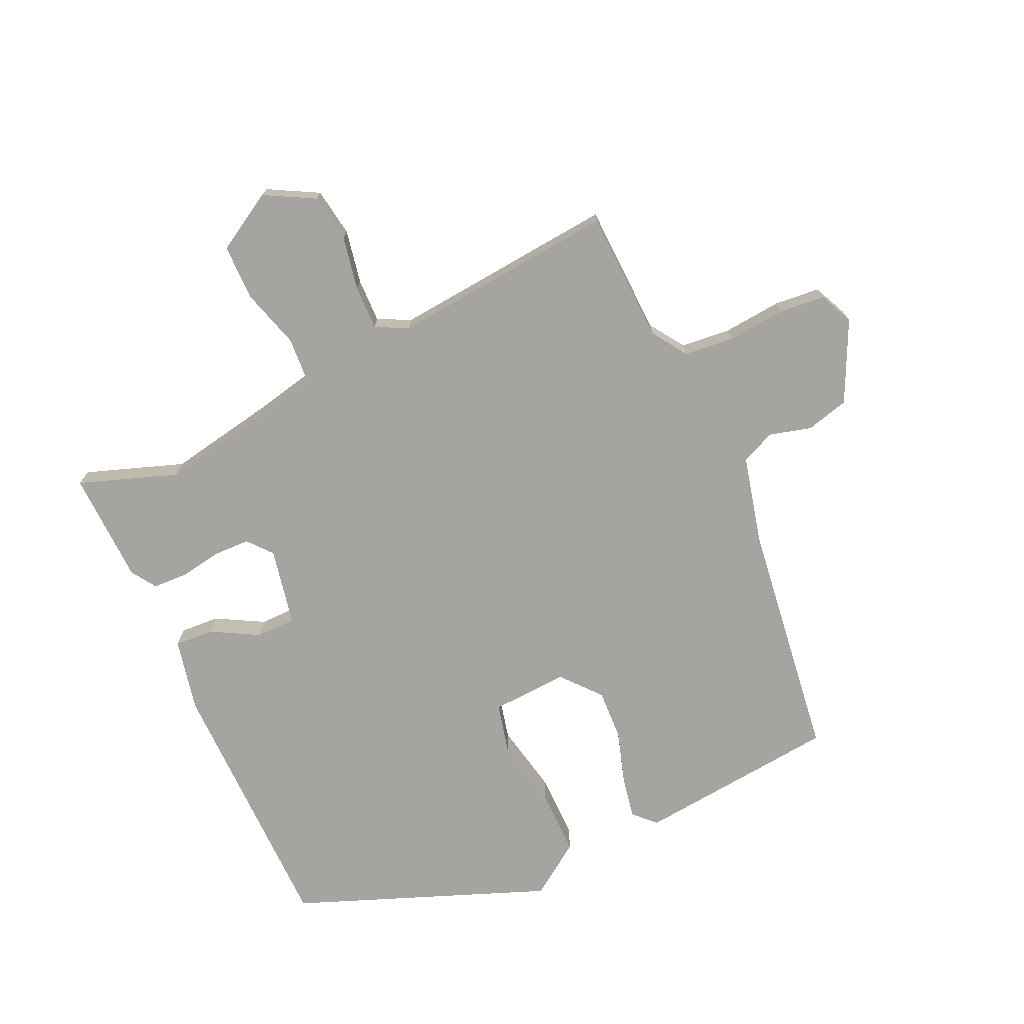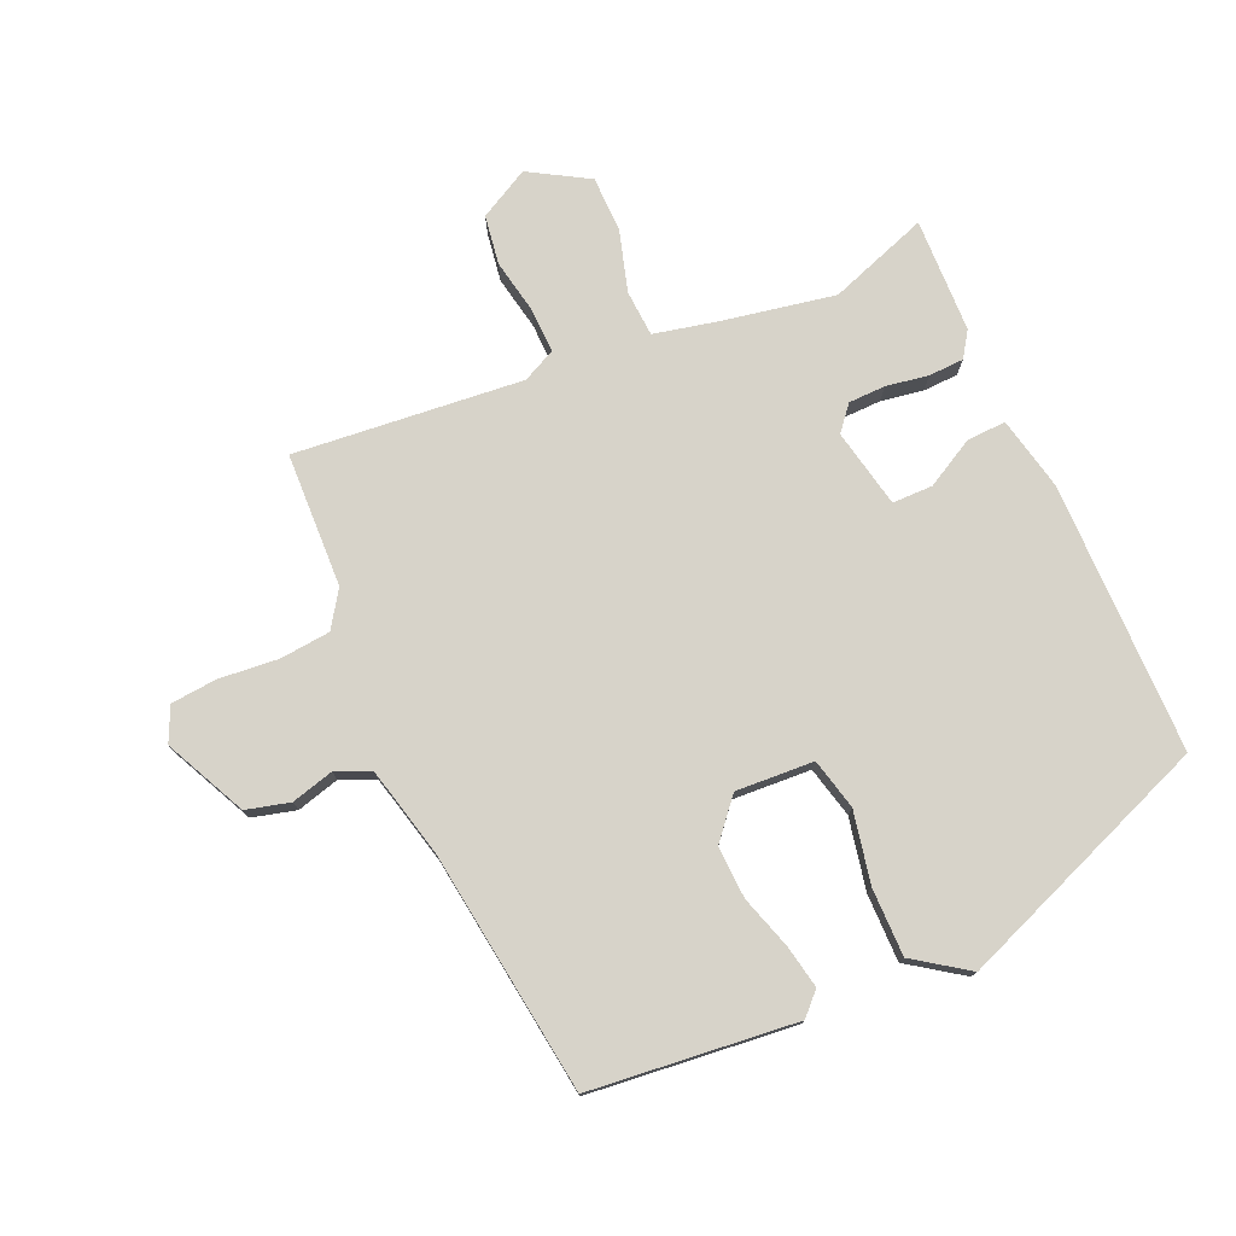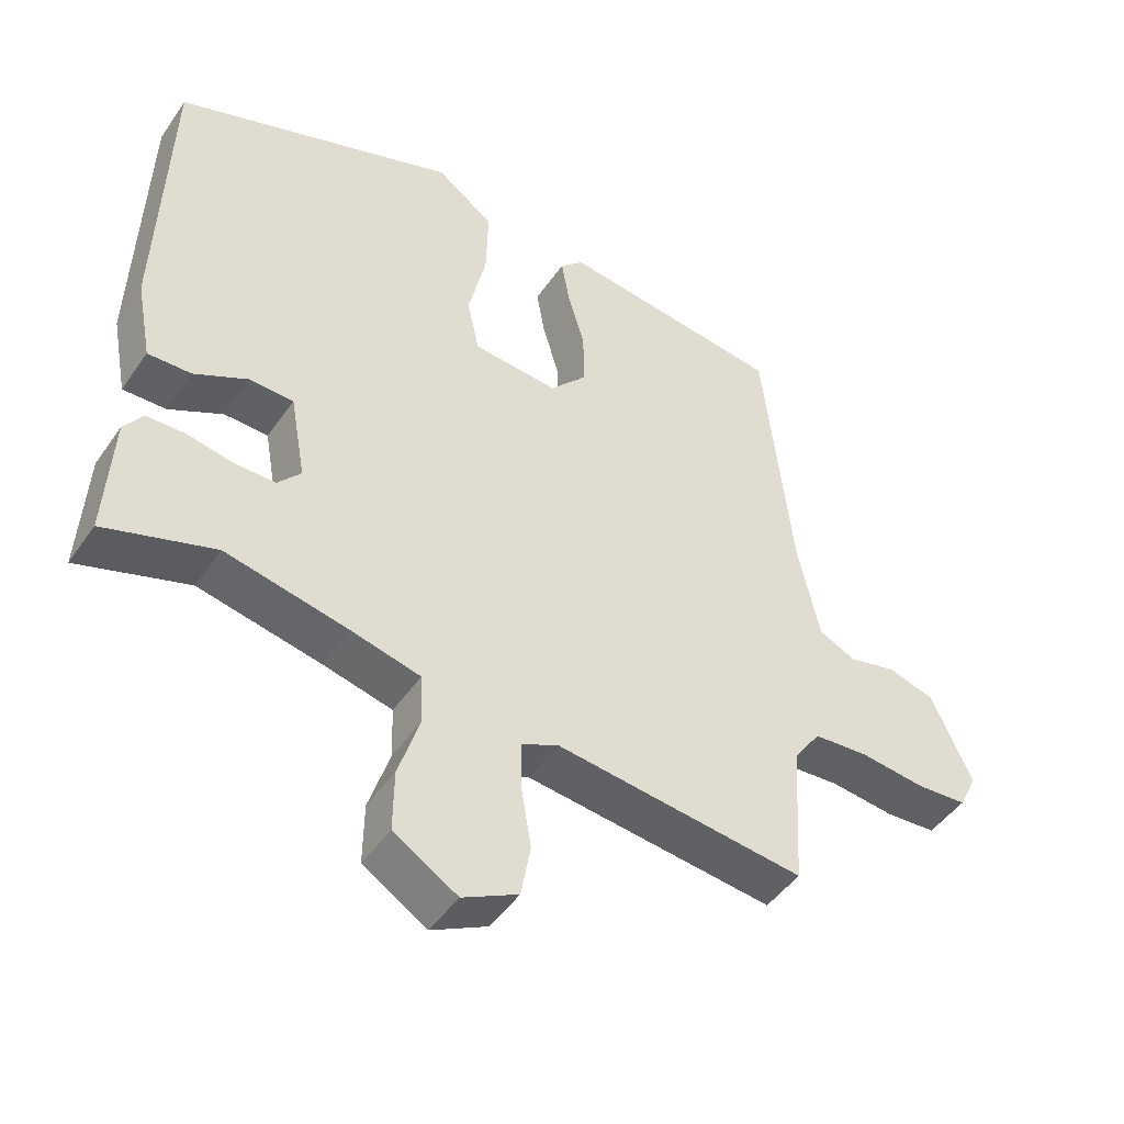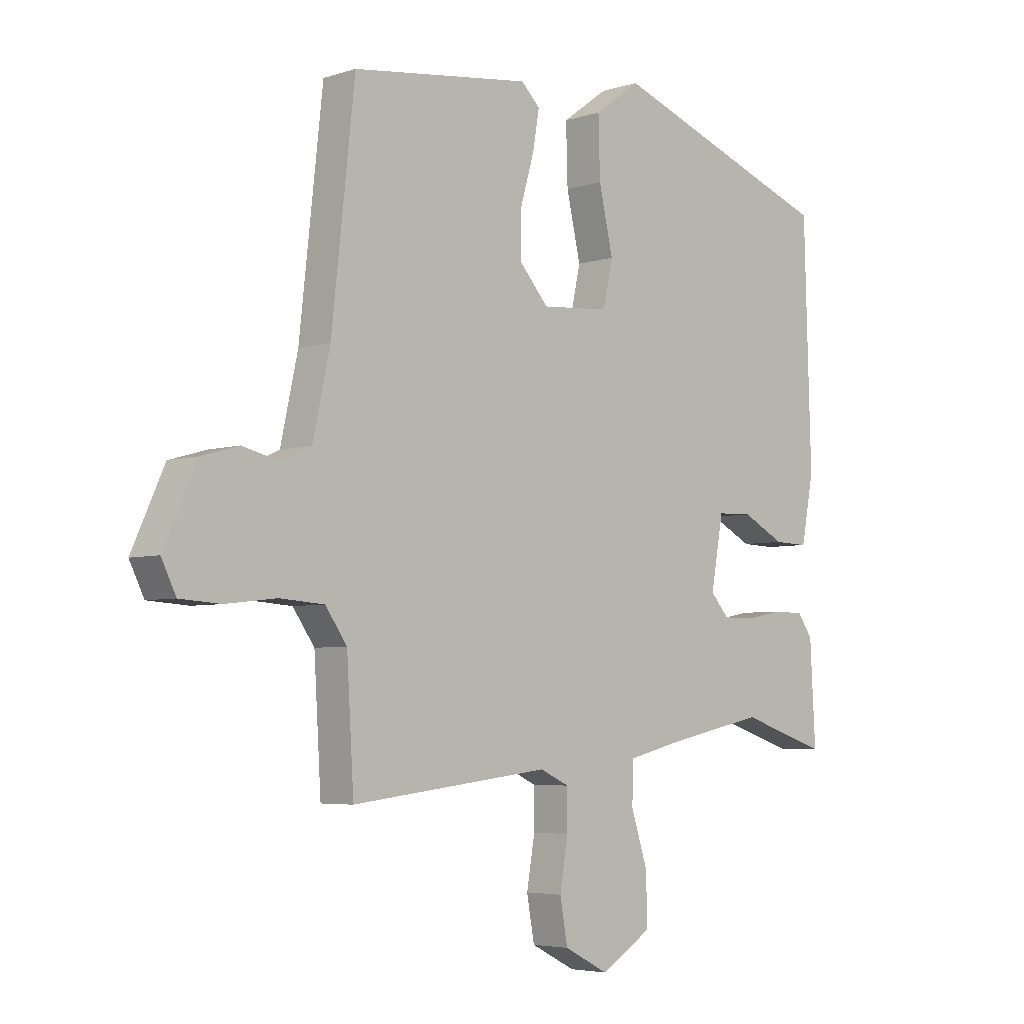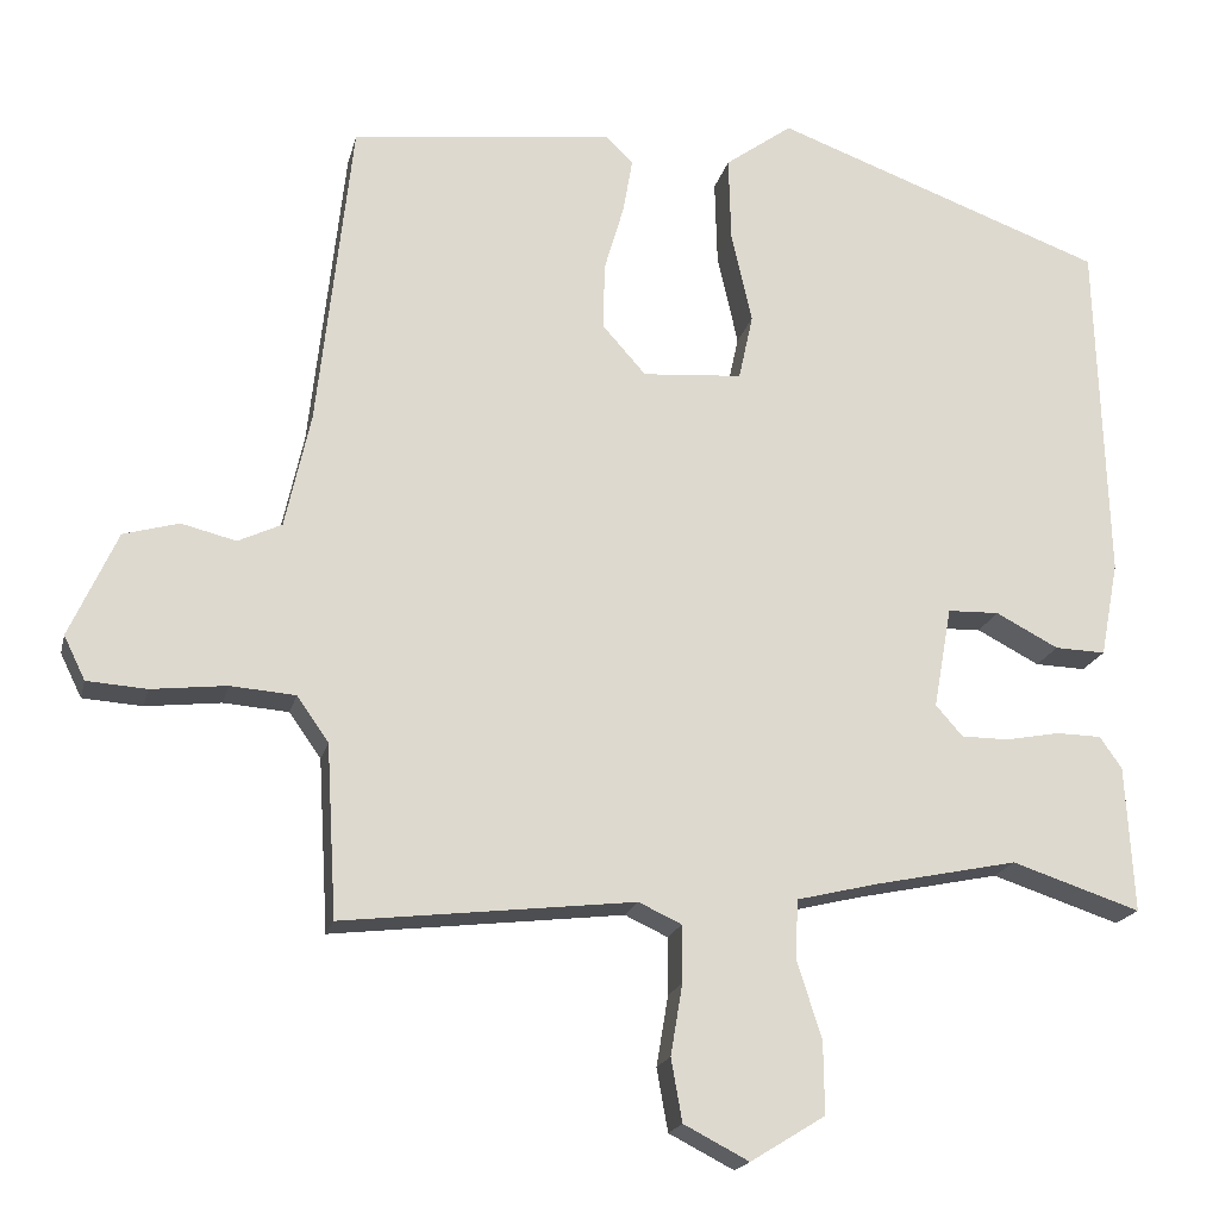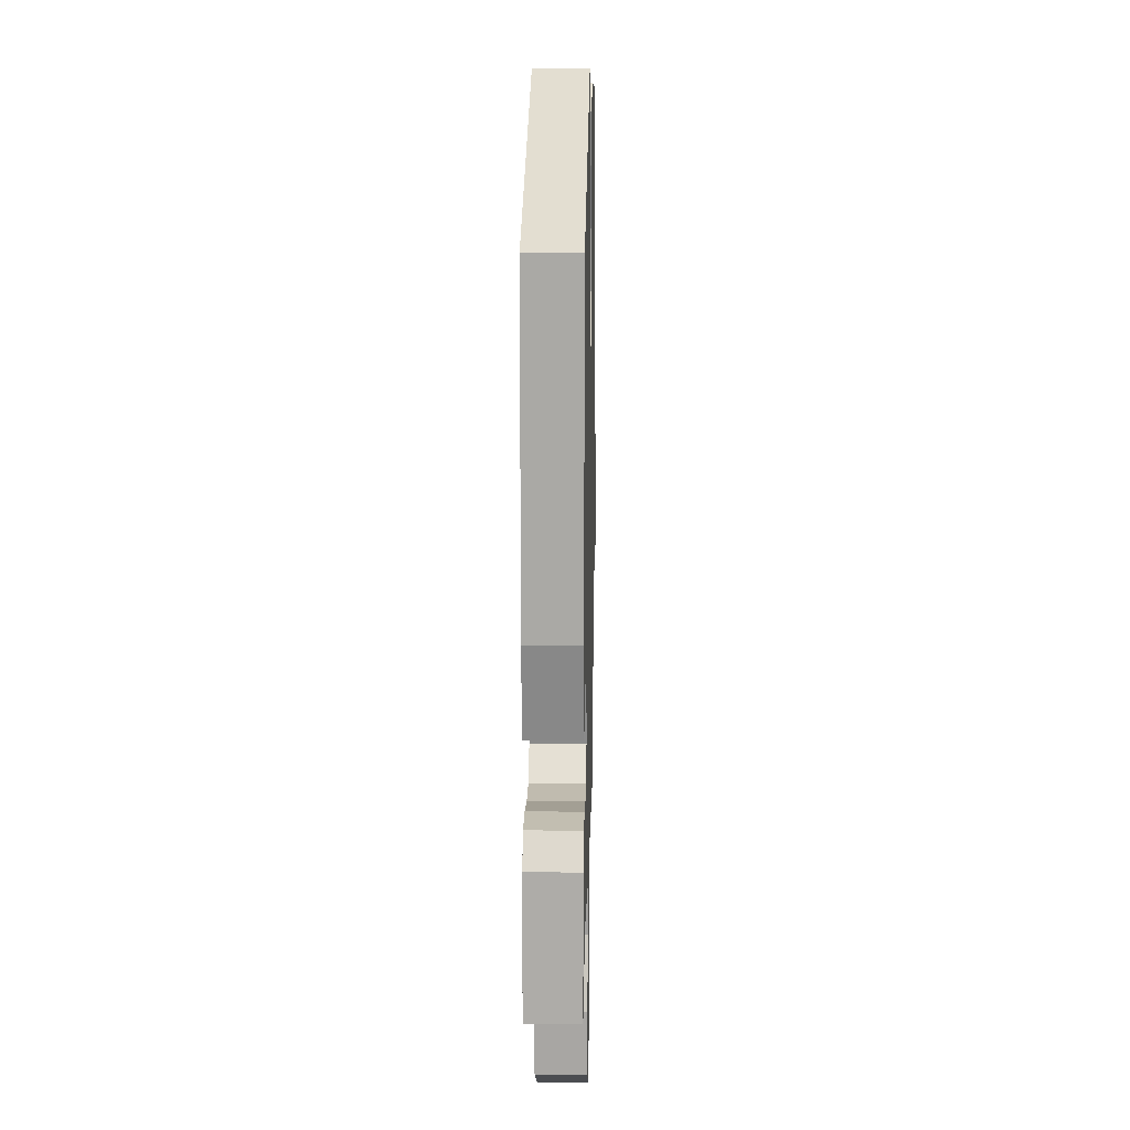
<metadata>
{"format":"obj","ext":"obj","renderer":"f3d","projection":"perspective","resolution":1024,"background":"white","views":[{"elev":-73.3,"azim":-156.7,"up":"+Y"},{"elev":76.4,"azim":-25.1,"up":"+Y"},{"elev":-46.9,"azim":147.2,"up":"+Z"},{"elev":-4.7,"azim":-44.5,"up":"+Z"},{"elev":-19.2,"azim":-13.1,"up":"+Z"},{"elev":16.1,"azim":91.2,"up":"+Z"}]}
</metadata>
<code>
v 0.499 0.07 0.392
v 0.512 0.07 -0.046
v 0.489 0.07 -0.166
v 0.425 0.07 -0.164
v 0.346 0.07 -0.123
v 0.281 0.07 -0.125
v 0.258 0.07 -0.253
v 0.292 0.07 -0.292
v 0.352 0.07 -0.292
v 0.42 0.07 -0.279
v 0.477 0.07 -0.28
v 0.505 0.07 -0.32
v 0.515 0.07 -0.505
v 0.353 0.07 -0.452
v 0.172 0.07 -0.49
v 0.07 0.07 -0.515
v 0.067 0.07 -0.59
v 0.098 0.07 -0.687
v 0.099 0.07 -0.778
v 0.005 0.07 -0.836
v -0.077 0.07 -0.794
v -0.091 0.07 -0.715
v -0.076 0.07 -0.626
v -0.076 0.07 -0.554
v -0.13 0.07 -0.529
v -0.498 0.07 -0.572
v -0.511 0.07 -0.355
v -0.551 0.07 -0.298
v -0.633 0.07 -0.292
v -0.728 0.07 -0.303
v -0.803 0.07 -0.298
v -0.83 0.07 -0.243
v -0.77 0.07 -0.11
v -0.7 0.07 -0.09
v -0.631 0.07 -0.107
v -0.576 0.07 -0.081
v -0.544 0.07 0.065
v -0.501 0.07 0.459
v -0.17 0.07 0.501
v -0.135 0.07 0.467
v -0.147 0.07 0.397
v -0.172 0.07 0.311
v -0.174 0.07 0.227
v -0.119 0.07 0.165
v 0.007 0.07 0.175
v 0.025 0.07 0.258
v -0.001 0.07 0.373
v -0.004 0.07 0.482
v 0.081 0.07 0.544
v 0.499 0 0.392
v 0.512 0 -0.046
v 0.489 0 -0.166
v 0.425 0 -0.164
v 0.346 0 -0.123
v 0.281 0 -0.125
v 0.258 0 -0.253
v 0.292 0 -0.292
v 0.352 0 -0.292
v 0.42 0 -0.279
v 0.477 0 -0.28
v 0.505 0 -0.32
v 0.515 0 -0.505
v 0.353 0 -0.452
v 0.172 0 -0.49
v 0.07 0 -0.515
v 0.067 0 -0.59
v 0.098 0 -0.687
v 0.099 0 -0.778
v 0.005 0 -0.836
v -0.077 0 -0.794
v -0.091 0 -0.715
v -0.076 0 -0.626
v -0.076 0 -0.554
v -0.13 0 -0.529
v -0.498 0 -0.572
v -0.511 0 -0.355
v -0.551 0 -0.298
v -0.633 0 -0.292
v -0.728 0 -0.303
v -0.803 0 -0.298
v -0.83 0 -0.243
v -0.77 0 -0.11
v -0.7 0 -0.09
v -0.631 0 -0.107
v -0.576 0 -0.081
v -0.544 0 0.065
v -0.501 0 0.459
v -0.17 0 0.501
v -0.135 0 0.467
v -0.147 0 0.397
v -0.172 0 0.311
v -0.174 0 0.227
v -0.119 0 0.165
v 0.007 0 0.175
v 0.025 0 0.258
v -0.001 0 0.373
v -0.004 0 0.482
v 0.081 0 0.544
f 46 47 48 49
f 46 49 1 2
f 45 46 2 3
f 44 45 3 4
f 39 40 41 42
f 37 38 39 42
f 36 37 42 43
f 32 33 34 35
f 32 35 36
f 29 30 31 32
f 28 29 32 36
f 27 28 36 43
f 25 26 27 43
f 20 21 22 23
f 20 23 24
f 17 18 19 20
f 16 17 20 24
f 11 12 13 14
f 9 10 11 14
f 8 9 14 15
f 7 8 15 16
f 44 4 5
f 44 5 6
f 24 25 43 44
f 16 24 44
f 6 7 16 44
f 98 97 96 95
f 51 50 98 95
f 52 51 95 94
f 53 52 94 93
f 91 90 89 88
f 91 88 87 86
f 92 91 86 85
f 84 83 82 81
f 85 84 81
f 81 80 79 78
f 85 81 78 77
f 92 85 77 76
f 92 76 75 74
f 72 71 70 69
f 73 72 69
f 69 68 67 66
f 73 69 66 65
f 63 62 61 60
f 63 60 59 58
f 64 63 58 57
f 65 64 57 56
f 54 53 93
f 55 54 93
f 93 92 74 73
f 93 73 65
f 93 65 56 55
f 1 50 51 2
f 2 51 52 3
f 3 52 53 4
f 4 53 54 5
f 5 54 55 6
f 6 55 56 7
f 7 56 57 8
f 8 57 58 9
f 9 58 59 10
f 10 59 60 11
f 11 60 61 12
f 12 61 62 13
f 13 62 63 14
f 14 63 64 15
f 15 64 65 16
f 16 65 66 17
f 17 66 67 18
f 18 67 68 19
f 19 68 69 20
f 20 69 70 21
f 21 70 71 22
f 22 71 72 23
f 23 72 73 24
f 24 73 74 25
f 25 74 75 26
f 26 75 76 27
f 27 76 77 28
f 28 77 78 29
f 29 78 79 30
f 30 79 80 31
f 31 80 81 32
f 32 81 82 33
f 33 82 83 34
f 34 83 84 35
f 35 84 85 36
f 36 85 86 37
f 37 86 87 38
f 38 87 88 39
f 39 88 89 40
f 40 89 90 41
f 41 90 91 42
f 42 91 92 43
f 43 92 93 44
f 44 93 94 45
f 45 94 95 46
f 46 95 96 47
f 47 96 97 48
f 48 97 98 49
f 49 98 50 1

</code>
